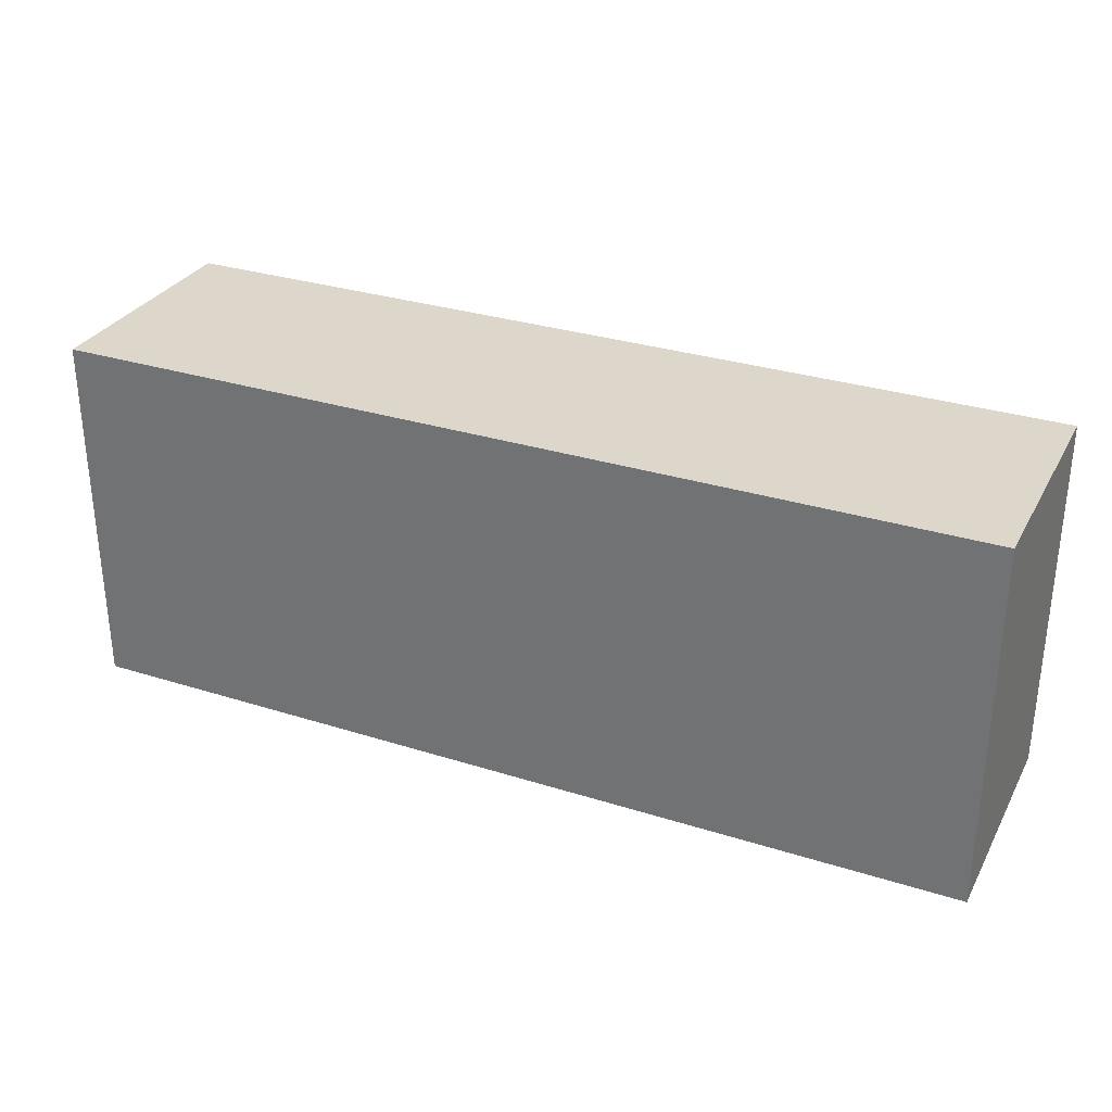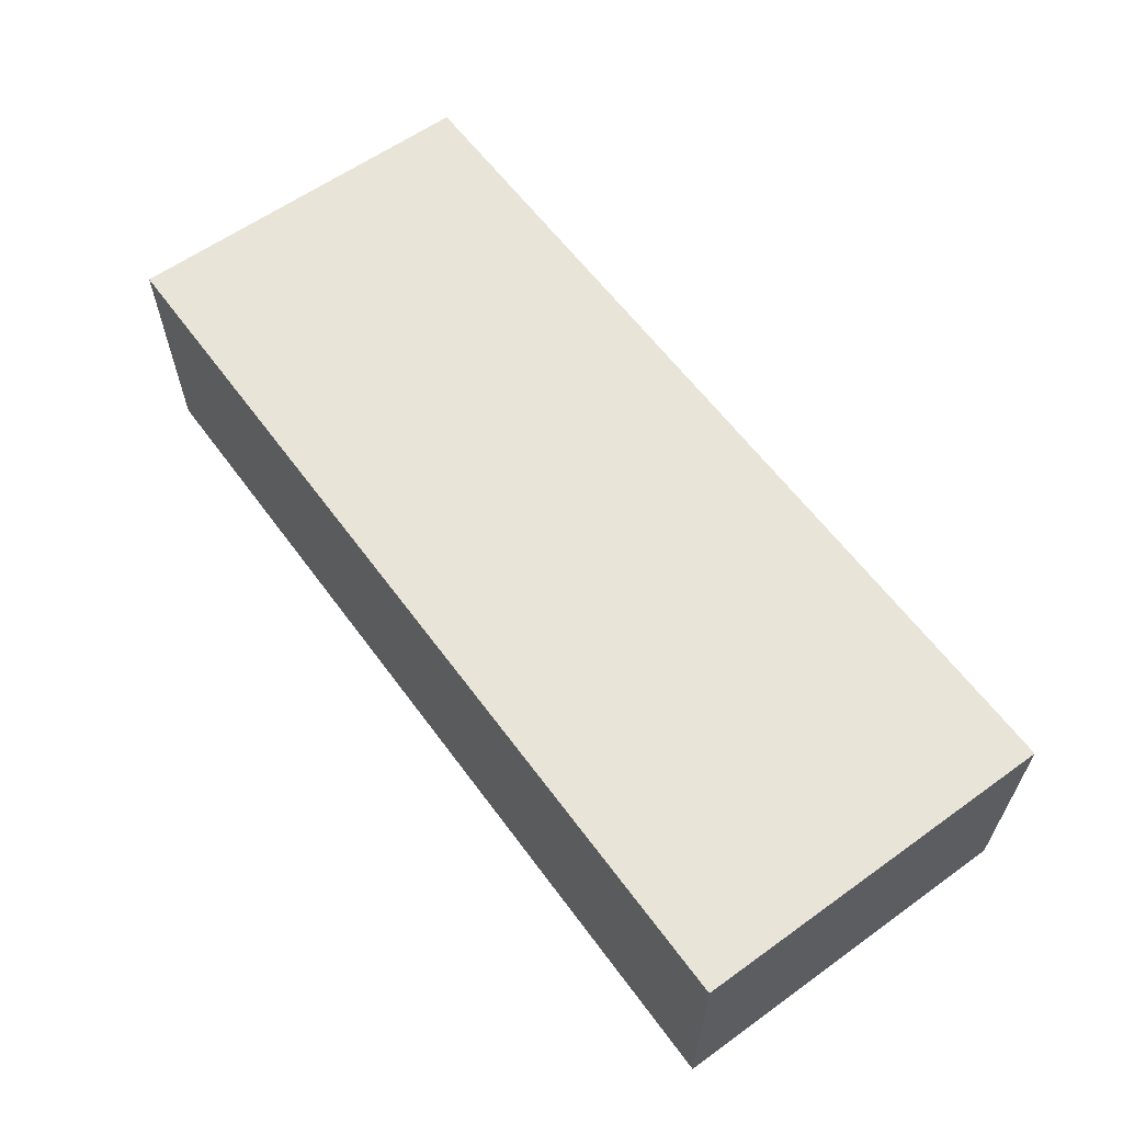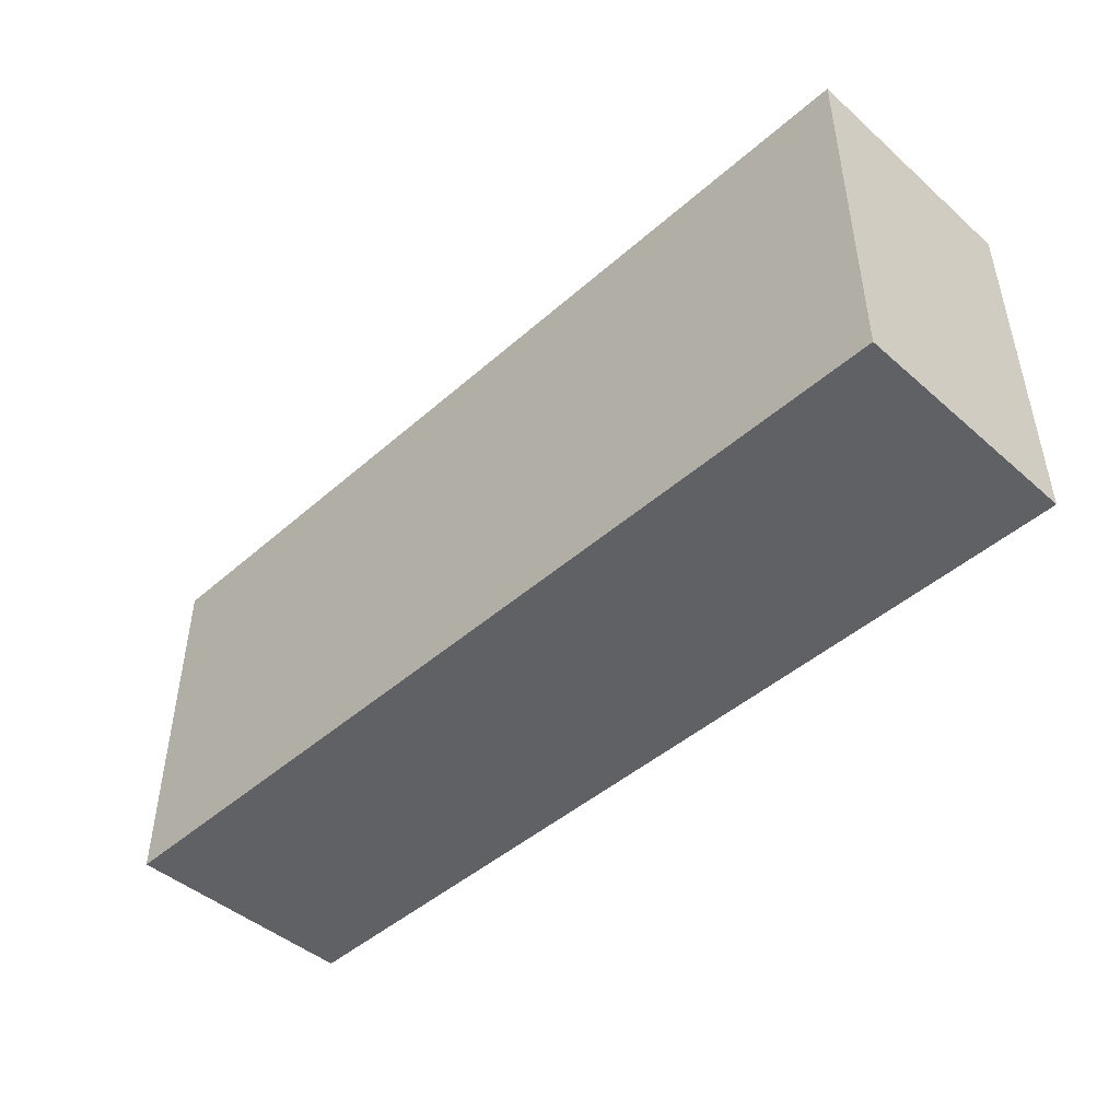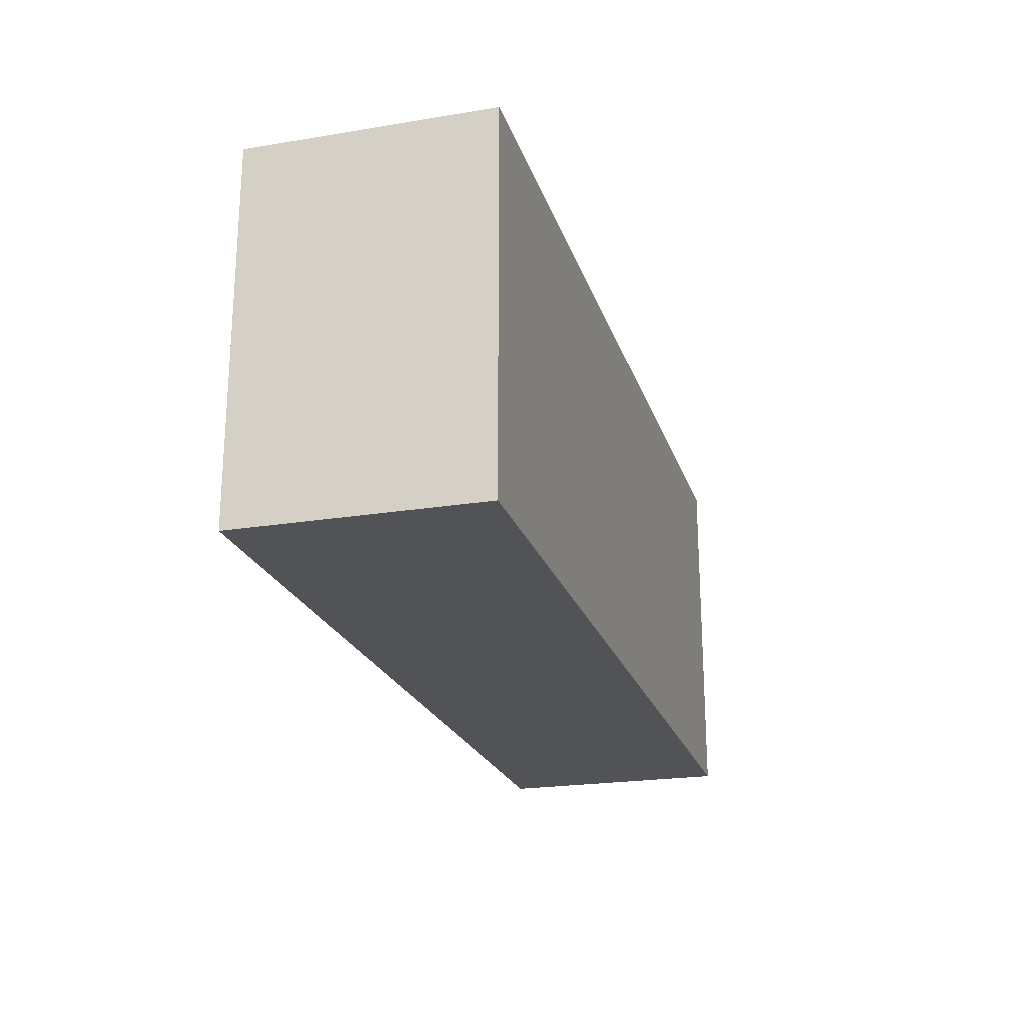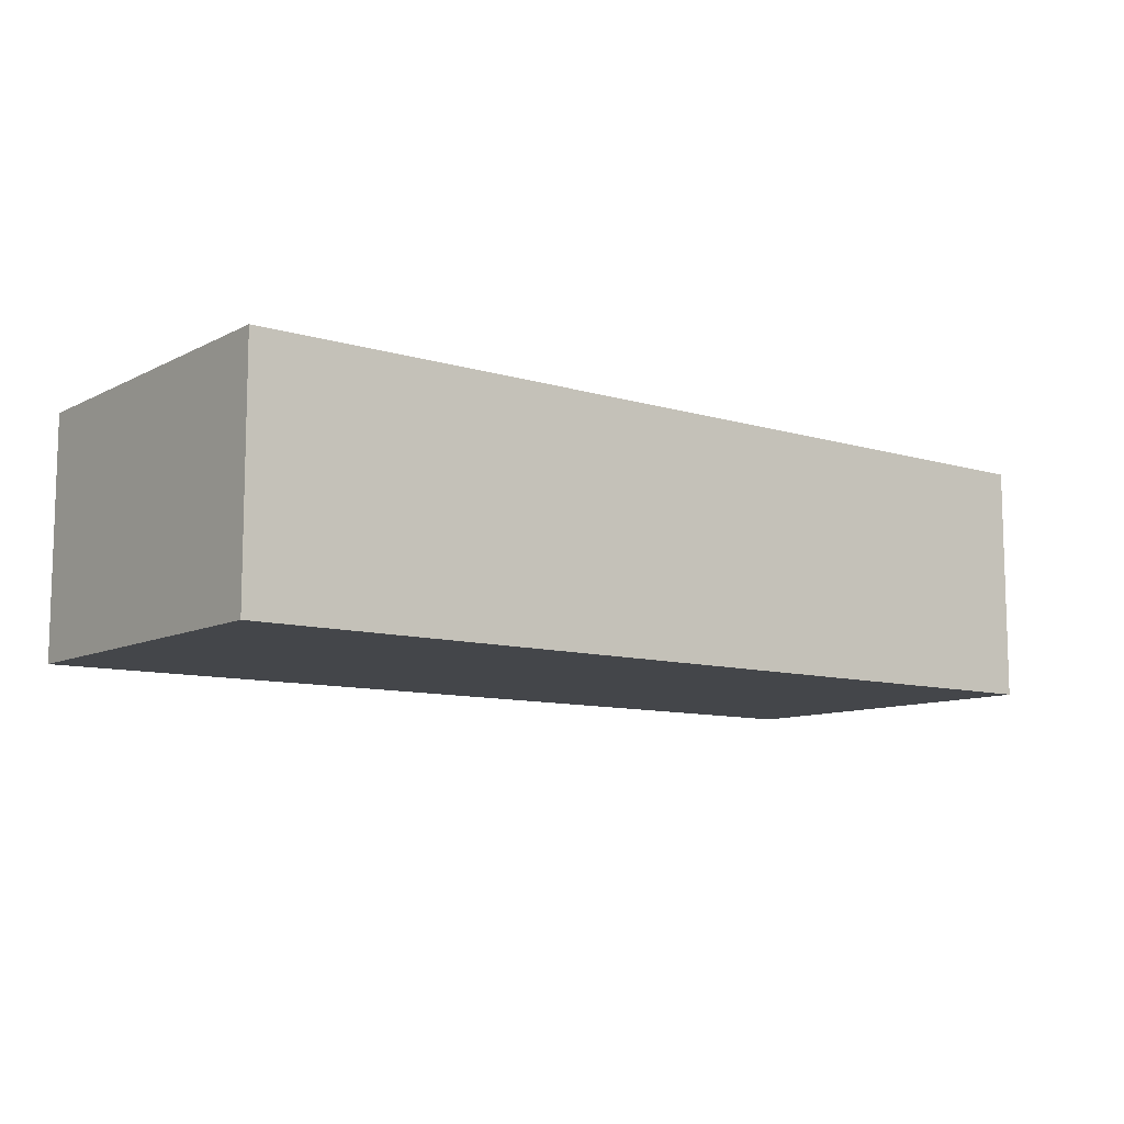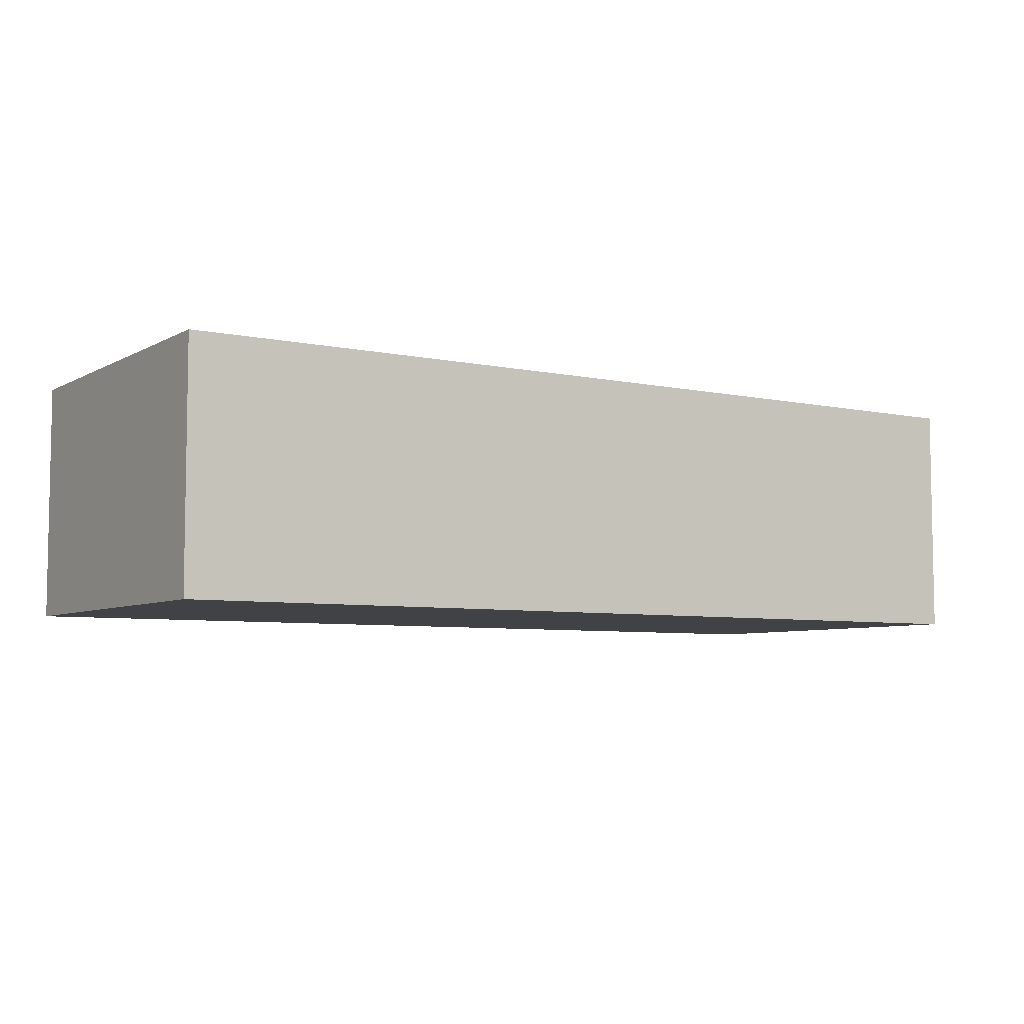
<metadata>
{"format":"obj","ext":"obj","renderer":"f3d","projection":"perspective","resolution":1024,"background":"white","views":[{"elev":30.6,"azim":-155.5,"up":"+Z"},{"elev":60.7,"azim":-126.2,"up":"+Y"},{"elev":-46.0,"azim":-134.9,"up":"+Z"},{"elev":-22.2,"azim":105.9,"up":"+Z"},{"elev":-9.8,"azim":142.2,"up":"+Y"},{"elev":-6.1,"azim":-32.9,"up":"+Y"}]}
</metadata>
<code>
v -25 0 10
v -25 0 6
v -25 0 3
v -25 0 1
v -25 0 -0
v -25 0 -5
v -25 0 -6
v -25 0 -10
v -25 6 7
v -25 6 6
v -25 6 4
v -25 7 -4
v -25 7 -5
v -25 7 -6
v -25 13 10
v -25 13 7
v -25 13 6
v -25 13 4
v -25 13 3
v -25 13 1
v -25 13 -0
v -25 13 -4
v -25 13 -5
v -25 13 -10
v 25 0 10
v 25 0 7
v 25 0 6
v 25 0 2
v 25 0 1
v 25 0 -1
v 25 0 -2
v 25 0 -7
v 25 0 -8
v 25 0 -10
v 25 6 3
v 25 6 2
v 25 6 1
v 25 6 -6
v 25 6 -7
v 25 6 -8
v 25 12 8
v 25 12 7
v 25 12 6
v 25 13 10
v 25 13 8
v 25 13 7
v 25 13 3
v 25 13 2
v 25 13 -1
v 25 13 -2
v 25 13 -6
v 25 13 -7
v 25 13 -10
v -25 0 10
v -25 13 10
v -5 0 10
v -5 13 10
v 3 0 10
v 3 13 10
v 9 0 10
v 9 1 10
v 10 0 10
v 10 1 10
v 25 0 10
v 25 13 10
v -25 0 -10
v -25 13 -10
v -24 0 -10
v -24 13 -10
v -20 0 -10
v -20 13 -10
v -8 7 -10
v -8 8 -10
v -7 7 -10
v -7 8 -10
v -1 6 -10
v -1 7 -10
v 0 6 -10
v 0 7 -10
v 6 0 -10
v 6 13 -10
v 10 0 -10
v 10 13 -10
v 11 2 -10
v 11 3 -10
v 12 2 -10
v 12 3 -10
v 14 2 -10
v 14 3 -10
v 14 5 -10
v 14 6 -10
v 15 2 -10
v 15 3 -10
v 15 5 -10
v 15 6 -10
v 17 8 -10
v 17 9 -10
v 18 7 -10
v 18 8 -10
v 18 9 -10
v 18 10 -10
v 18 11 -10
v 18 12 -10
v 19 3 -10
v 19 5 -10
v 19 7 -10
v 19 8 -10
v 19 9 -10
v 19 10 -10
v 19 11 -10
v 19 12 -10
v 20 3 -10
v 20 5 -10
v 21 2 -10
v 21 3 -10
v 21 9 -10
v 21 10 -10
v 22 2 -10
v 22 3 -10
v 22 9 -10
v 22 10 -10
v 25 0 -10
v 25 13 -10
v -25 0 10
v -5 0 10
v 3 0 10
v 9 0 10
v 10 0 10
v 25 0 10
v -5 0 9
v 3 0 9
v 9 0 9
v 10 0 9
v 24 0 7
v 25 0 7
v -25 0 6
v -24 0 6
v 24 0 6
v 25 0 6
v -25 0 3
v -24 0 3
v 24 0 2
v 25 0 2
v -25 0 1
v -24 0 1
v 24 0 1
v 25 0 1
v -25 0 -0
v -24 0 -0
v 24 0 -1
v 25 0 -1
v 24 0 -2
v 25 0 -2
v -25 0 -5
v -24 0 -5
v -25 0 -6
v -24 0 -6
v 24 0 -7
v 25 0 -7
v 24 0 -8
v 25 0 -8
v -24 0 -9
v -20 0 -9
v 6 0 -9
v 10 0 -9
v -25 0 -10
v -24 0 -10
v -20 0 -10
v 6 0 -10
v 10 0 -10
v 25 0 -10
v -25 13 10
v -5 13 10
v 3 13 10
v 25 13 10
v -5 13 9
v 3 13 9
v 17 13 9
v 3 13 8
v 17 13 8
v 25 13 8
v -25 13 7
v -15 13 7
v 17 13 7
v 25 13 7
v -25 13 6
v -16 13 6
v -15 13 6
v -1 13 6
v -16 13 5
v -1 13 5
v 4 13 5
v -25 13 4
v -7 13 4
v -1 13 4
v 4 13 4
v 5 13 4
v -25 13 3
v -7 13 3
v -3 13 3
v 4 13 3
v 5 13 3
v 21 13 3
v 25 13 3
v -17 13 2
v -3 13 2
v 4 13 2
v 14 13 2
v 21 13 2
v 25 13 2
v -25 13 1
v -17 13 1
v -3 13 1
v 7 13 1
v 14 13 1
v 21 13 1
v -25 13 -0
v -17 13 -0
v 0 13 -0
v 7 13 -0
v 14 13 -0
v -7 13 -1
v 0 13 -1
v 7 13 -1
v 22 13 -1
v 25 13 -1
v -14 13 -2
v -7 13 -2
v 0 13 -2
v 16 13 -2
v 22 13 -2
v 25 13 -2
v -21 13 -3
v -14 13 -3
v -7 13 -3
v 10 13 -3
v 16 13 -3
v 22 13 -3
v -25 13 -4
v -21 13 -4
v -14 13 -4
v 4 13 -4
v 10 13 -4
v 16 13 -4
v -25 13 -5
v -21 13 -5
v -2 13 -5
v 4 13 -5
v 10 13 -5
v -8 13 -6
v -2 13 -6
v 4 13 -6
v 22 13 -6
v 25 13 -6
v -14 13 -7
v -8 13 -7
v -2 13 -7
v 16 13 -7
v 22 13 -7
v 25 13 -7
v -20 13 -8
v -14 13 -8
v -8 13 -8
v 10 13 -8
v 16 13 -8
v 22 13 -8
v -24 13 -9
v -20 13 -9
v -14 13 -9
v 6 13 -9
v 10 13 -9
v 16 13 -9
v -25 13 -10
v -24 13 -10
v -20 13 -10
v 6 13 -10
v 10 13 -10
v 25 13 -10
f 9 2 1
f 10 3 2
f 10 2 9
f 11 3 10
f 12 6 5
f 13 7 6
f 13 6 12
f 14 8 7
f 14 7 13
f 15 9 1
f 16 10 9
f 16 9 15
f 17 11 10
f 17 10 16
f 18 3 11
f 18 11 17
f 19 4 3
f 19 3 18
f 20 5 4
f 20 4 19
f 21 12 5
f 21 5 20
f 22 13 12
f 22 12 21
f 23 14 13
f 23 13 22
f 24 8 14
f 24 14 23
f 27 28 35
f 28 29 36
f 35 28 36
f 29 30 37
f 36 29 37
f 31 32 38
f 32 33 39
f 38 32 39
f 33 34 40
f 39 33 40
f 25 26 41
f 26 27 42
f 41 26 42
f 27 35 43
f 42 27 43
f 25 41 44
f 41 42 45
f 44 41 45
f 42 43 46
f 45 42 46
f 43 35 47
f 46 43 47
f 35 36 47
f 36 37 48
f 47 36 48
f 30 31 49
f 48 37 49
f 37 30 49
f 31 38 50
f 49 31 50
f 38 39 51
f 50 38 51
f 39 40 52
f 51 39 52
f 40 34 53
f 52 40 53
f 56 55 54
f 57 55 56
f 58 57 56
f 59 57 58
f 60 59 58
f 61 59 60
f 62 61 60
f 63 59 61
f 63 61 62
f 64 63 62
f 65 59 63
f 65 63 64
f 66 67 68
f 68 67 69
f 68 69 70
f 70 69 71
f 70 71 72
f 72 71 73
f 70 72 74
f 72 73 74
f 73 71 75
f 74 73 75
f 70 74 76
f 74 75 76
f 76 75 77
f 70 76 78
f 76 77 78
f 77 75 79
f 78 77 79
f 70 78 80
f 78 79 80
f 75 71 81
f 80 79 81
f 79 75 81
f 80 81 82
f 82 81 83
f 82 83 84
f 84 83 85
f 82 84 86
f 84 85 86
f 85 83 87
f 86 85 87
f 82 86 88
f 86 87 88
f 87 83 89
f 88 87 89
f 89 83 90
f 90 83 91
f 82 88 92
f 88 89 92
f 89 90 93
f 92 89 93
f 90 91 94
f 93 90 94
f 91 83 95
f 94 91 95
f 93 94 96
f 95 83 96
f 94 95 96
f 92 93 96
f 96 83 97
f 92 96 98
f 96 97 99
f 98 96 99
f 97 83 100
f 99 97 100
f 100 83 101
f 101 83 102
f 102 83 103
f 92 98 104
f 104 98 105
f 98 99 106
f 105 98 106
f 99 100 107
f 106 99 107
f 100 101 108
f 107 100 108
f 101 102 109
f 108 101 109
f 102 103 110
f 109 102 110
f 103 83 111
f 110 103 111
f 104 105 112
f 92 104 112
f 109 110 113
f 112 105 113
f 105 106 113
f 110 111 113
f 108 109 113
f 107 108 113
f 106 107 113
f 82 92 114
f 92 112 114
f 112 113 114
f 114 113 115
f 113 111 116
f 115 113 116
f 116 111 117
f 114 115 118
f 82 114 118
f 115 116 119
f 118 115 119
f 116 117 120
f 119 116 120
f 117 111 121
f 120 117 121
f 119 120 122
f 118 119 122
f 120 121 122
f 82 118 122
f 121 111 123
f 122 121 123
f 111 83 123
f 130 125 124
f 130 126 125
f 131 127 126
f 131 126 130
f 132 128 127
f 132 127 131
f 133 129 128
f 133 128 132
f 134 132 131
f 134 129 133
f 134 133 132
f 134 131 130
f 135 129 134
f 136 130 124
f 136 134 130
f 137 134 136
f 138 135 134
f 138 134 137
f 139 135 138
f 140 137 136
f 141 138 137
f 141 137 140
f 141 139 138
f 142 141 140
f 142 139 141
f 143 139 142
f 144 142 140
f 145 142 144
f 146 143 142
f 146 142 145
f 147 143 146
f 148 145 144
f 149 146 145
f 149 145 148
f 149 147 146
f 150 149 148
f 150 147 149
f 151 147 150
f 152 150 148
f 152 151 150
f 153 151 152
f 154 152 148
f 154 153 152
f 155 153 154
f 156 155 154
f 157 153 155
f 157 155 156
f 158 157 156
f 158 153 157
f 159 153 158
f 160 158 156
f 160 159 158
f 161 159 160
f 162 160 156
f 162 161 160
f 163 161 162
f 164 161 163
f 165 161 164
f 166 162 156
f 167 163 162
f 167 162 166
f 168 164 163
f 168 163 167
f 169 165 164
f 169 164 168
f 170 161 165
f 170 165 169
f 171 161 170
f 172 173 176
f 173 174 176
f 174 175 177
f 176 174 177
f 177 175 178
f 176 177 179
f 177 178 179
f 178 175 180
f 179 178 180
f 180 175 181
f 172 176 182
f 176 179 182
f 179 180 182
f 182 180 183
f 180 181 184
f 183 180 184
f 184 181 185
f 182 183 186
f 186 183 187
f 183 184 188
f 187 183 188
f 184 185 188
f 188 185 189
f 186 187 190
f 187 188 190
f 188 189 190
f 189 185 191
f 190 189 191
f 191 185 192
f 186 190 193
f 190 191 193
f 193 191 194
f 191 192 195
f 194 191 195
f 192 185 196
f 195 192 196
f 196 185 197
f 193 194 198
f 194 195 199
f 198 194 199
f 195 196 199
f 199 196 200
f 196 197 201
f 200 196 201
f 197 185 202
f 201 197 202
f 202 185 203
f 203 185 204
f 199 200 205
f 198 199 205
f 200 201 206
f 205 200 206
f 201 202 207
f 206 201 207
f 202 203 207
f 207 203 208
f 203 204 209
f 208 203 209
f 209 204 210
f 198 205 211
f 205 206 212
f 211 205 212
f 207 208 213
f 212 206 213
f 206 207 213
f 213 208 214
f 208 209 215
f 214 208 215
f 209 210 216
f 215 209 216
f 211 212 217
f 213 214 218
f 217 212 218
f 212 213 218
f 218 214 219
f 214 215 220
f 219 214 220
f 215 216 221
f 220 215 221
f 218 219 222
f 217 218 222
f 219 220 223
f 222 219 223
f 220 221 224
f 223 220 224
f 216 210 225
f 224 221 225
f 221 216 225
f 225 210 226
f 217 222 227
f 222 223 228
f 227 222 228
f 223 224 229
f 228 223 229
f 224 225 229
f 229 225 230
f 225 226 231
f 230 225 231
f 231 226 232
f 217 227 233
f 227 228 234
f 233 227 234
f 229 230 235
f 234 228 235
f 228 229 235
f 235 230 236
f 230 231 237
f 236 230 237
f 231 232 238
f 237 231 238
f 217 233 239
f 233 234 240
f 239 233 240
f 235 236 241
f 240 234 241
f 234 235 241
f 241 236 242
f 236 237 243
f 242 236 243
f 237 238 244
f 243 237 244
f 239 240 245
f 241 242 246
f 245 240 246
f 240 241 246
f 246 242 247
f 242 243 248
f 247 242 248
f 243 244 249
f 248 243 249
f 246 247 250
f 245 246 250
f 247 248 251
f 250 247 251
f 248 249 252
f 251 248 252
f 238 232 253
f 252 249 253
f 244 238 253
f 249 244 253
f 253 232 254
f 245 250 255
f 250 251 256
f 255 250 256
f 251 252 257
f 256 251 257
f 252 253 257
f 257 253 258
f 253 254 259
f 258 253 259
f 259 254 260
f 245 255 261
f 255 256 262
f 261 255 262
f 257 258 263
f 262 256 263
f 256 257 263
f 263 258 264
f 258 259 265
f 264 258 265
f 259 260 266
f 265 259 266
f 245 261 267
f 261 262 268
f 267 261 268
f 263 264 269
f 268 262 269
f 262 263 269
f 269 264 270
f 264 265 271
f 270 264 271
f 265 266 272
f 271 265 272
f 245 267 273
f 267 268 274
f 273 267 274
f 269 270 275
f 274 268 275
f 268 269 275
f 270 271 276
f 275 270 276
f 271 272 277
f 276 271 277
f 266 260 278
f 277 272 278
f 272 266 278

</code>
